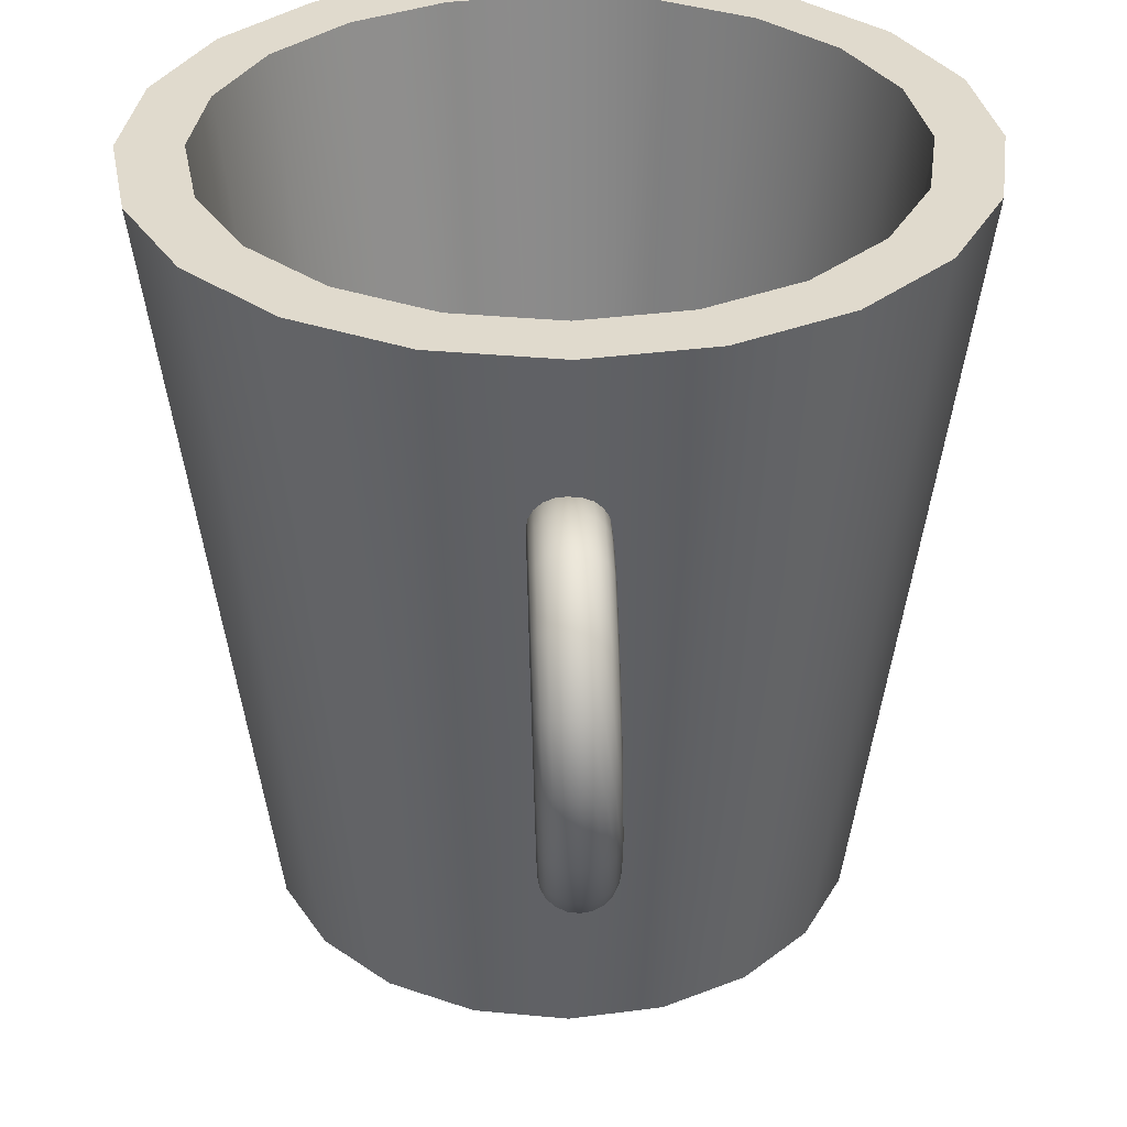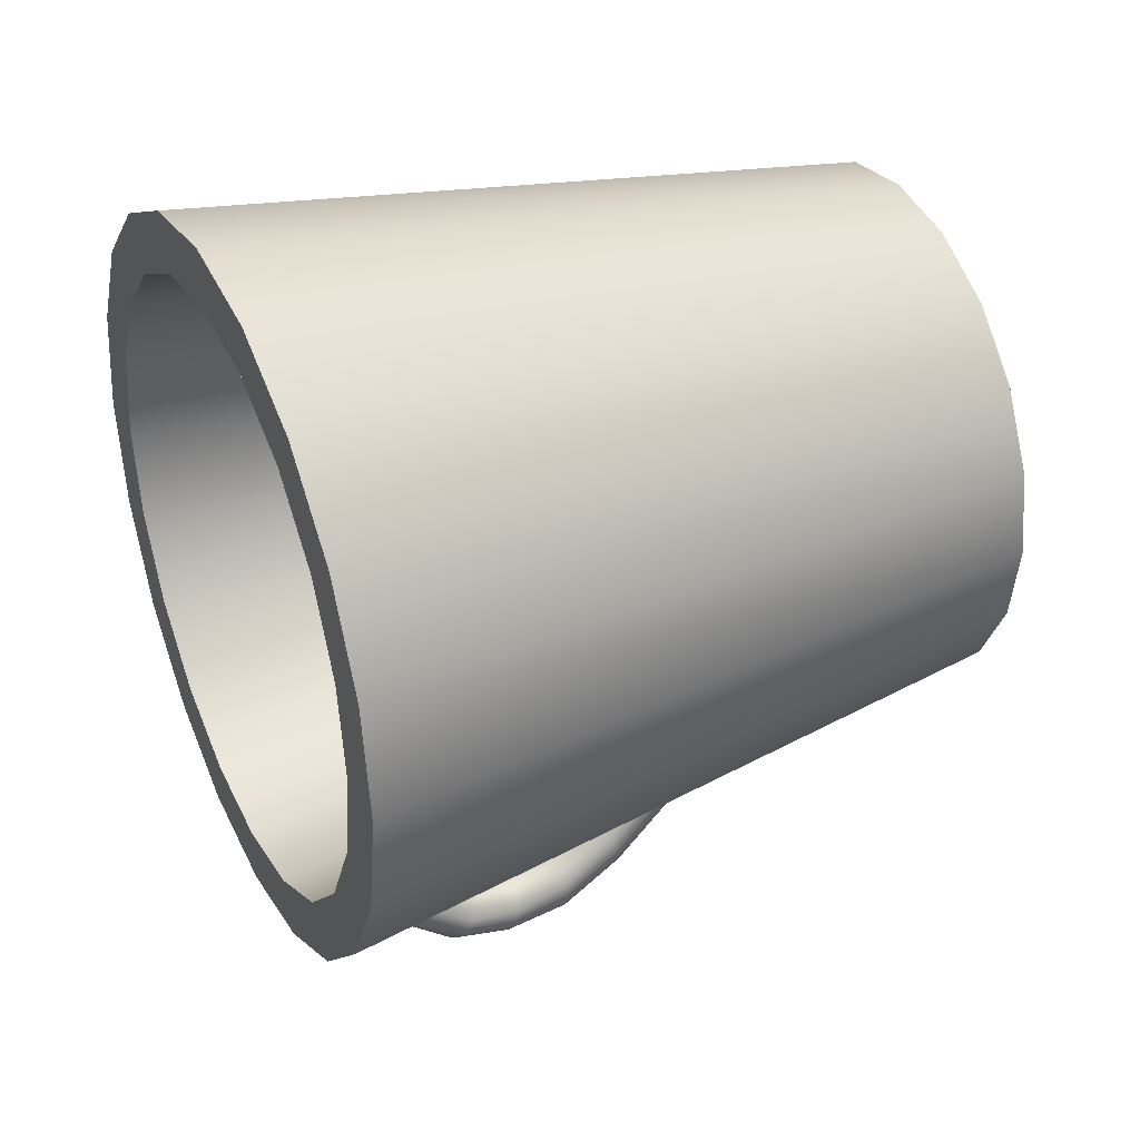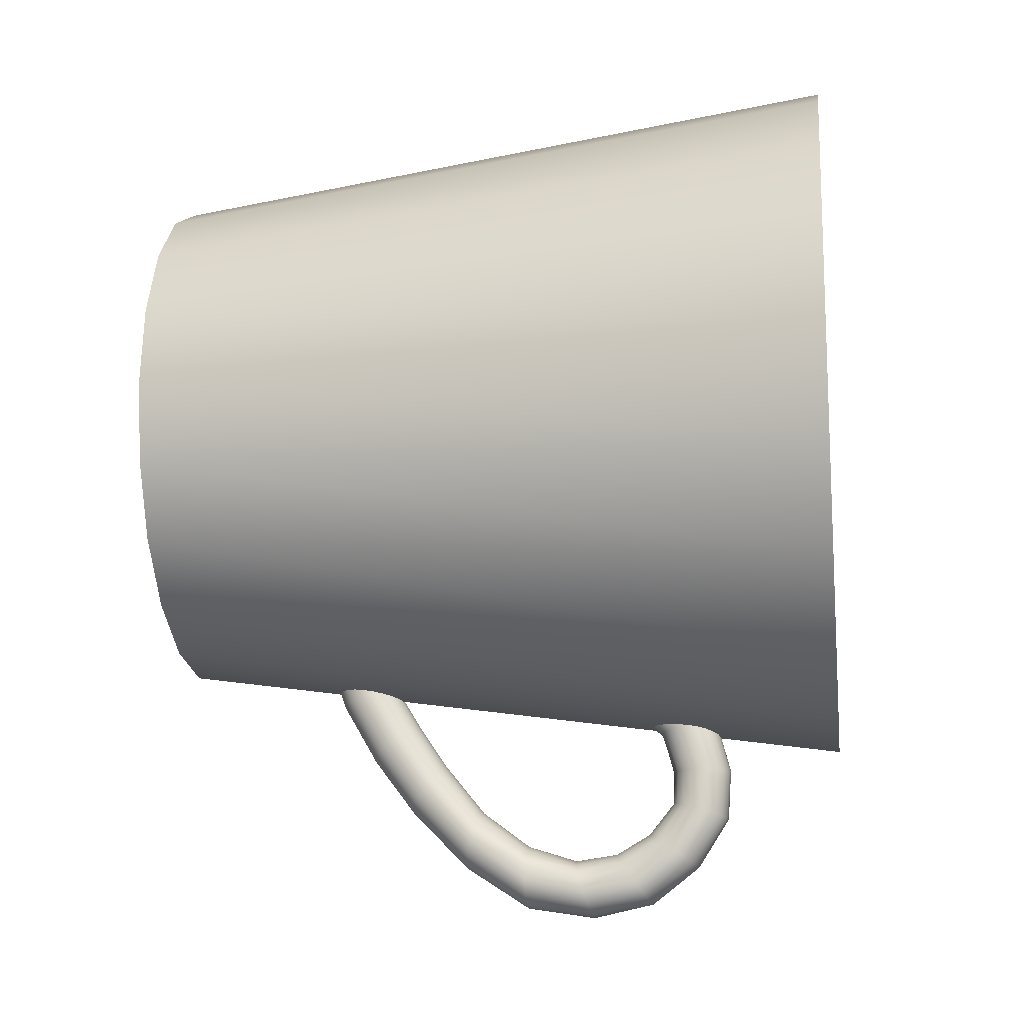
<metadata>
{"format":"obj","ext":"obj","renderer":"f3d","projection":"perspective","resolution":1024,"background":"white","views":[{"elev":33.1,"azim":178.5,"up":"+Y"},{"elev":35.9,"azim":-115.3,"up":"+Z"},{"elev":-13.9,"azim":97.9,"up":"+Z"}]}
</metadata>
<code>
o Bardak_kupa:Mesh
v 0.06495 0.000112 0.005304
v 0.06829 0.000112 0.02641
v 0.09312 0.2162 0.02641
v 0.08856 0.2162 -0.002369
v 0.05525 0.000112 -0.01373
v 0.07534 0.2162 -0.02833
v 0.04014 0.000112 -0.02884
v 0.05474 0.2162 -0.04893
v 0.0211 0.000112 -0.03854
v 0.02878 0.2162 -0.06216
v 0 0.000112 -0.04188
v 0 0.2162 -0.06671
v -0.0211 0.000112 -0.03854
v -0.02878 0.2162 -0.06216
v -0.04014 0.000112 -0.02884
v -0.05474 0.2162 -0.04893
v -0.05525 0.000112 -0.01373
v -0.07534 0.2162 -0.02833
v -0.06495 0.000112 0.005304
v -0.08857 0.2162 -0.002369
v -0.06829 0.000112 0.02641
v -0.09312 0.2162 0.02641
v -0.06495 0.000112 0.04751
v -0.08857 0.2162 0.05518
v -0.05525 0.000112 0.06655
v -0.07534 0.2162 0.08114
v -0.04014 0.000112 0.08166
v -0.05474 0.2162 0.1017
v -0.0211 0.000112 0.09136
v -0.02878 0.2162 0.115
v 0 0.000112 0.0947
v 0 0.2162 0.1195
v 0.0211 0.000112 0.09136
v 0.02878 0.2162 0.115
v 0.04014 0.000112 0.08166
v 0.05474 0.2162 0.1017
v 0.05525 0.000112 0.06655
v 0.07534 0.2162 0.08114
v 0.06495 0.000112 0.04751
v 0.08856 0.2162 0.05518
v 0.1108 0.2162 0.02641
v 0.1054 0.2162 -0.007846
v 0.08968 0.2162 -0.03875
v 0.06515 0.2162 -0.06327
v 0.03425 0.2162 -0.07901
v 0 0.2162 -0.08444
v -0.03425 0.2162 -0.07901
v -0.06515 0.2162 -0.06327
v -0.08968 0.2162 -0.03875
v -0.1054 0.2162 -0.007846
v -0.1108 0.2162 0.02641
v -0.1054 0.2162 0.06066
v -0.08968 0.2162 0.09156
v -0.06515 0.2162 0.1161
v -0.03425 0.2162 0.1318
v 0 0.2162 0.1373
v 0.03425 0.2162 0.1318
v 0.06515 0.2162 0.1161
v 0.08968 0.2162 0.09156
v 0.1054 0.2162 0.06066
v 0.08129 0.000112 0.02641
v 0.07731 0.000112 0.001287
v 0.06577 0.000112 -0.02137
v 0.04778 0.000112 -0.03936
v 0.02512 0.000112 -0.0509
v 0 0.000112 -0.05488
v -0.02512 0.000112 -0.0509
v -0.04778 0.000112 -0.03936
v -0.06577 0.000112 -0.02137
v -0.07731 0.000112 0.001287
v -0.08129 0.000112 0.02641
v -0.07731 0.000112 0.05153
v -0.06577 0.000112 0.07419
v -0.04778 0.000112 0.09217
v -0.02512 0.000112 0.1037
v 0 0.000112 0.1077
v 0.02512 0.000112 0.1037
v 0.04778 0.000112 0.09217
v 0.06577 0.000112 0.07419
v 0.07731 0.000112 0.05153
v -0.001532 0.06896 -0.06022
v -0.001603 0.06431 -0.05017
v 0.001444 0.06379 -0.05019
v 0.001516 0.06847 -0.06037
v -0.001323 0.07694 -0.07337
v 0.001726 0.07651 -0.07365
v -0.001037 0.08585 -0.0866
v 0.002014 0.08552 -0.08697
v -0.00073 0.09882 -0.1026
v 0.002324 0.09862 -0.103
v -0.000392 0.1139 -0.1139
v 0.002665 0.1139 -0.1143
v -5.3e-05 0.1296 -0.1188
v 0.003007 0.1297 -0.1192
v 0.000254 0.1429 -0.1169
v 0.003317 0.1431 -0.1172
v 0.000484 0.1538 -0.1106
v 0.003549 0.1541 -0.1108
v 0.000613 0.1619 -0.1006
v 0.003679 0.1622 -0.1007
v 0.000633 0.1621 -0.09059
v 0.0037 0.1625 -0.09058
v 0.000595 0.1596 -0.0737
v 0.003631 0.1586 -0.07812
v 0.000378 0.1525 -0.07325
v 0.003442 0.1528 -0.07297
v 0.004174 0.06241 -0.05022
v 0.004246 0.06715 -0.06082
v 0.004461 0.07539 -0.07446
v 0.004756 0.0847 -0.08808
v 0.005074 0.09817 -0.1043
v 0.005423 0.1138 -0.1157
v 0.005774 0.1301 -0.1205
v 0.006092 0.1439 -0.1183
v 0.00633 0.1551 -0.1116
v 0.006464 0.1634 -0.1011
v 0.006486 0.1637 -0.09055
v 0.006416 0.1598 -0.07767
v 0.006223 0.1538 -0.07215
v 0.006318 0.06029 -0.05026
v 0.006393 0.06515 -0.06151
v 0.006614 0.07369 -0.07573
v 0.006918 0.08346 -0.08979
v 0.007249 0.09752 -0.1063
v 0.007612 0.1138 -0.1177
v 0.007977 0.1307 -0.1224
v 0.008307 0.145 -0.1199
v 0.008555 0.1568 -0.1128
v 0.008695 0.1654 -0.1017
v 0.008719 0.1658 -0.0905
v 0.008646 0.1617 -0.07698
v 0.008447 0.1554 -0.07089
v 0.007667 0.05766 -0.05033
v 0.007745 0.06266 -0.06238
v 0.007974 0.07158 -0.07733
v 0.008291 0.08194 -0.09196
v 0.008638 0.09672 -0.1088
v 0.009018 0.1138 -0.1204
v 0.009396 0.1313 -0.1256
v 0.009746 0.1466 -0.122
v 0.01001 0.1595 -0.1145
v 0.01015 0.1678 -0.1024
v 0.01018 0.1683 -0.09044
v 0.0101 0.1641 -0.07611
v 0.009897 0.1575 -0.06929
v 0.008089 0.05477 -0.05039
v 0.00817 0.05993 -0.06334
v 0.008409 0.06927 -0.07909
v 0.00874 0.08027 -0.09435
v 0.009103 0.09587 -0.1116
v 0.009495 0.1135 -0.1245
v 0.0099 0.1322 -0.1284
v 0.01026 0.1489 -0.1256
v 0.01054 0.1619 -0.1161
v 0.0107 0.1706 -0.1033
v 0.01073 0.1712 -0.09037
v 0.01065 0.1669 -0.07515
v 0.01043 0.1598 -0.06753
v 0.007542 0.0519 -0.05046
v 0.007627 0.05721 -0.06431
v 0.007875 0.06697 -0.08086
v 0.00822 0.07863 -0.09675
v 0.008601 0.09503 -0.1144
v 0.009012 0.1136 -0.1274
v 0.009436 0.1332 -0.1311
v 0.009812 0.1506 -0.1279
v 0.01011 0.1642 -0.1178
v 0.01027 0.1733 -0.1041
v 0.0103 0.1741 -0.0903
v 0.01022 0.1696 -0.07418
v 0.009997 0.1621 -0.06576
v 0.006081 0.04933 -0.05052
v 0.006169 0.05478 -0.06518
v 0.006425 0.06492 -0.08246
v 0.006782 0.07716 -0.09892
v 0.007179 0.0943 -0.1169
v 0.007608 0.1136 -0.1301
v 0.008049 0.1341 -0.1336
v 0.008441 0.1522 -0.13
v 0.008748 0.1664 -0.1193
v 0.008922 0.1759 -0.1049
v 0.008956 0.1767 -0.09024
v 0.00887 0.1721 -0.07331
v 0.008636 0.1642 -0.06416
v 0.003848 0.04732 -0.05057
v 0.003938 0.05288 -0.06587
v 0.0042 0.06332 -0.08372
v 0.004568 0.07602 -0.1006
v 0.004978 0.09374 -0.1189
v 0.00542 0.1137 -0.1322
v 0.005875 0.1348 -0.1356
v 0.006279 0.1535 -0.1317
v 0.006595 0.1681 -0.1205
v 0.006776 0.1779 -0.1055
v 0.006812 0.1788 -0.09019
v 0.006724 0.1741 -0.07262
v 0.006484 0.1659 -0.0629
v 0.001061 0.04605 -0.0506
v 0.001153 0.05168 -0.06631
v 0.00142 0.06232 -0.08453
v 0.001794 0.07532 -0.1017
v 0.002212 0.09341 -0.1202
v 0.002663 0.1138 -0.1335
v 0.003126 0.1353 -0.1368
v 0.003538 0.1543 -0.1327
v 0.003861 0.1693 -0.1212
v 0.004045 0.1792 -0.1058
v 0.004083 0.1802 -0.09016
v 0.003993 0.1754 -0.07218
v 0.003749 0.167 -0.06208
v -0.002005 0.04566 -0.05061
v -0.001913 0.05132 -0.06647
v -0.001645 0.06202 -0.08482
v -0.001269 0.07512 -0.1021
v -0.000848 0.09334 -0.1206
v -0.000394 0.1139 -0.134
v 7.3e-05 0.1355 -0.1373
v 0.000487 0.1547 -0.1331
v 0.000812 0.1697 -0.1215
v 0.000998 0.1797 -0.106
v 0.001036 0.1807 -0.09015
v 0.000946 0.1759 -0.07203
v 0.0007 0.1674 -0.0618
v -0.005053 0.04618 -0.0506
v -0.004961 0.05181 -0.06631
v -0.004694 0.06245 -0.08453
v -0.00432 0.07545 -0.1017
v -0.003902 0.09354 -0.1202
v -0.003451 0.1139 -0.1335
v -0.002988 0.1354 -0.1368
v -0.002576 0.1545 -0.1327
v -0.002253 0.1694 -0.1212
v -0.002069 0.1793 -0.1058
v -0.002031 0.1804 -0.09016
v -0.002121 0.1755 -0.07218
v -0.002365 0.1671 -0.06208
v -0.007782 0.04757 -0.05057
v -0.007691 0.05313 -0.06587
v -0.007429 0.06357 -0.08372
v -0.007061 0.07627 -0.1006
v -0.006652 0.09399 -0.1189
v -0.006209 0.114 -0.1322
v -0.005755 0.135 -0.1356
v -0.00535 0.1537 -0.1317
v -0.005034 0.1684 -0.1205
v -0.004854 0.1781 -0.1055
v -0.004817 0.1791 -0.09019
v -0.004905 0.1743 -0.07262
v -0.005146 0.1661 -0.0629
v -0.009926 0.04968 -0.05052
v -0.009838 0.05513 -0.06518
v -0.009582 0.06527 -0.08246
v -0.009224 0.07751 -0.09892
v -0.008827 0.09464 -0.1169
v -0.008399 0.114 -0.1301
v -0.007957 0.1344 -0.1336
v -0.007566 0.1525 -0.13
v -0.007258 0.1668 -0.1192
v -0.007085 0.1762 -0.1049
v -0.007051 0.1771 -0.09024
v -0.007136 0.1724 -0.07331
v -0.00737 0.1645 -0.06416
v -0.01128 0.05231 -0.05046
v -0.01119 0.05742 -0.06379
v -0.01094 0.06738 -0.08086
v -0.0106 0.07903 -0.09675
v -0.01022 0.09544 -0.1144
v -0.009805 0.114 -0.1274
v -0.009381 0.1336 -0.1311
v -0.009005 0.151 -0.1279
v -0.00871 0.1647 -0.1177
v -0.008544 0.1737 -0.1041
v -0.008512 0.1745 -0.0903
v -0.008594 0.17 -0.07418
v -0.00882 0.1625 -0.06576
v -0.0117 0.0552 -0.05039
v -0.01161 0.05981 -0.06316
v -0.01138 0.06969 -0.07909
v -0.01104 0.0807 -0.09435
v -0.01068 0.09629 -0.1116
v -0.01029 0.114 -0.1241
v -0.009885 0.1327 -0.1284
v -0.009526 0.1493 -0.1256
v -0.009245 0.1623 -0.1161
v -0.009087 0.171 -0.1033
v -0.009058 0.1716 -0.09037
v -0.009137 0.1673 -0.07515
v -0.009354 0.1602 -0.06753
v -0.01115 0.05807 -0.05033
v -0.01107 0.06307 -0.06238
v -0.01084 0.07199 -0.07733
v -0.01052 0.08235 -0.09196
v -0.01018 0.09713 -0.1088
v -0.009804 0.114 -0.1212
v -0.009421 0.1317 -0.1256
v -0.009081 0.1474 -0.1236
v -0.008812 0.1599 -0.1145
v -0.008663 0.1682 -0.1024
v -0.008636 0.1687 -0.09044
v -0.008712 0.1645 -0.07611
v -0.00892 0.1579 -0.06929
v -0.009689 0.06064 -0.05026
v -0.009614 0.0655 -0.06151
v -0.009393 0.07404 -0.07573
v -0.009088 0.08381 -0.08979
v -0.008757 0.09786 -0.1063
v -0.008394 0.1142 -0.1177
v -0.00803 0.131 -0.1224
v -0.007699 0.1454 -0.1199
v -0.007453 0.1578 -0.113
v -0.007311 0.1657 -0.1017
v -0.007287 0.1661 -0.0905
v -0.00736 0.1621 -0.07698
v -0.007559 0.1558 -0.07089
v -0.007456 0.06266 -0.05022
v -0.007383 0.06741 -0.06082
v -0.007168 0.07564 -0.07446
v -0.006874 0.08495 -0.08808
v -0.006556 0.09842 -0.1043
v -0.006206 0.1141 -0.1157
v -0.005856 0.1303 -0.1205
v -0.005538 0.1441 -0.1183
v -0.005299 0.1554 -0.1116
v -0.005165 0.1637 -0.1011
v -0.005143 0.164 -0.09055
v -0.005214 0.1601 -0.07767
v -0.005406 0.1541 -0.07215
v -0.004669 0.06392 -0.05019
v -0.004598 0.0686 -0.06037
v -0.004388 0.07664 -0.07365
v -0.0041 0.08565 -0.08697
v -0.00379 0.09875 -0.103
v -0.003449 0.114 -0.1143
v -0.003107 0.1298 -0.1192
v -0.002797 0.1433 -0.1172
v -0.002565 0.1542 -0.1108
v -0.002435 0.1624 -0.1007
v -0.002414 0.1626 -0.09058
v -0.002483 0.1587 -0.07812
v -0.002672 0.1529 -0.07297
v 0.06101 0.01223 -0.01794
v 0.0717 0.01223 0.003044
v 0.04436 0.01223 -0.03459
v 0.02338 0.01223 -0.04528
v 0.000123 0.01223 -0.04896
v -0.02313 0.01223 -0.04528
v -0.04411 0.01223 -0.03459
v -0.06076 0.01223 -0.01794
v -0.07145 0.01223 0.003044
v -0.07514 0.01223 0.0263
v -0.07145 0.01223 0.04956
v -0.06076 0.01223 0.07054
v -0.04411 0.01223 0.08719
v -0.02313 0.01223 0.09788
v 0.000123 0.01223 0.1016
v 0.02338 0.01223 0.09788
v 0.04436 0.01223 0.08719
v 0.06101 0.01223 0.07054
v 0.0717 0.01223 0.04956
v 0.07538 0.01223 0.0263
v 0.000123 0.01223 0.0263
f 1 2 3 4
f 5 1 4 6
f 7 5 6 8
f 9 7 8 10
f 11 9 10 12
f 13 11 12 14
f 15 13 14 16
f 17 15 16 18
f 19 17 18 20
f 21 19 20 22
f 23 21 22 24
f 25 23 24 26
f 27 25 26 28
f 29 27 28 30
f 31 29 30 32
f 33 31 32 34
f 35 33 34 36
f 37 35 36 38
f 39 37 38 40
f 2 39 40 3
f 4 3 41 42
f 6 4 42 43
f 8 6 43 44
f 10 8 44 45
f 12 10 45 46
f 14 12 46 47
f 16 14 47 48
f 18 16 48 49
f 20 18 49 50
f 22 20 50 51
f 24 22 51 52
f 26 24 52 53
f 28 26 53 54
f 30 28 54 55
f 32 30 55 56
f 34 32 56 57
f 36 34 57 58
f 38 36 58 59
f 40 38 59 60
f 3 40 60 41
f 42 41 61 62
f 43 42 62 63
f 44 43 63 64
f 45 44 64 65
f 46 45 65 66
f 47 46 66 67
f 48 47 67 68
f 49 48 68 69
f 50 49 69 70
f 51 50 70 71
f 52 51 71 72
f 53 52 72 73
f 54 53 73 74
f 55 54 74 75
f 56 55 75 76
f 57 56 76 77
f 58 57 77 78
f 59 58 78 79
f 60 59 79 80
f 41 60 80 61
f 62 61 2 1
f 63 62 1 5
f 64 63 5 7
f 65 64 7 9
f 66 65 9 11
f 67 66 11 13
f 68 67 13 15
f 69 68 15 17
f 70 69 17 19
f 71 70 19 21
f 72 71 21 23
f 73 72 23 25
f 74 73 25 27
f 75 74 27 29
f 76 75 29 31
f 77 76 31 33
f 78 77 33 35
f 79 78 35 37
f 80 79 37 39
f 61 80 39 2
f 81 82 83 84
f 85 81 84 86
f 87 85 86 88
f 89 87 88 90
f 91 89 90 92
f 93 91 92 94
f 95 93 94 96
f 97 95 96 98
f 99 97 98 100
f 101 99 100 102
f 103 101 102 104
f 105 103 104 106
f 84 83 107 108
f 86 84 108 109
f 88 86 109 110
f 90 88 110 111
f 92 90 111 112
f 94 92 112 113
f 96 94 113 114
f 98 96 114 115
f 100 98 115 116
f 102 100 116 117
f 104 102 117 118
f 106 104 118 119
f 108 107 120 121
f 109 108 121 122
f 110 109 122 123
f 111 110 123 124
f 112 111 124 125
f 113 112 125 126
f 114 113 126 127
f 115 114 127 128
f 116 115 128 129
f 117 116 129 130
f 118 117 130 131
f 119 118 131 132
f 121 120 133 134
f 122 121 134 135
f 123 122 135 136
f 124 123 136 137
f 125 124 137 138
f 126 125 138 139
f 127 126 139 140
f 128 127 140 141
f 129 128 141 142
f 130 129 142 143
f 131 130 143 144
f 132 131 144 145
f 134 133 146 147
f 135 134 147 148
f 136 135 148 149
f 137 136 149 150
f 138 137 150 151
f 139 138 151 152
f 140 139 152 153
f 141 140 153 154
f 142 141 154 155
f 143 142 155 156
f 144 143 156 157
f 145 144 157 158
f 147 146 159 160
f 148 147 160 161
f 149 148 161 162
f 150 149 162 163
f 151 150 163 164
f 152 151 164 165
f 153 152 165 166
f 154 153 166 167
f 155 154 167 168
f 156 155 168 169
f 157 156 169 170
f 158 157 170 171
f 160 159 172 173
f 161 160 173 174
f 162 161 174 175
f 163 162 175 176
f 164 163 176 177
f 165 164 177 178
f 166 165 178 179
f 167 166 179 180
f 168 167 180 181
f 169 168 181 182
f 170 169 182 183
f 171 170 183 184
f 173 172 185 186
f 174 173 186 187
f 175 174 187 188
f 176 175 188 189
f 177 176 189 190
f 178 177 190 191
f 179 178 191 192
f 180 179 192 193
f 181 180 193 194
f 182 181 194 195
f 183 182 195 196
f 184 183 196 197
f 186 185 198 199
f 187 186 199 200
f 188 187 200 201
f 189 188 201 202
f 190 189 202 203
f 191 190 203 204
f 192 191 204 205
f 193 192 205 206
f 194 193 206 207
f 195 194 207 208
f 196 195 208 209
f 197 196 209 210
f 199 198 211 212
f 200 199 212 213
f 201 200 213 214
f 202 201 214 215
f 203 202 215 216
f 204 203 216 217
f 205 204 217 218
f 206 205 218 219
f 207 206 219 220
f 208 207 220 221
f 209 208 221 222
f 210 209 222 223
f 212 211 224 225
f 213 212 225 226
f 214 213 226 227
f 215 214 227 228
f 216 215 228 229
f 217 216 229 230
f 218 217 230 231
f 219 218 231 232
f 220 219 232 233
f 221 220 233 234
f 222 221 234 235
f 223 222 235 236
f 225 224 237 238
f 226 225 238 239
f 227 226 239 240
f 228 227 240 241
f 229 228 241 242
f 230 229 242 243
f 231 230 243 244
f 232 231 244 245
f 233 232 245 246
f 234 233 246 247
f 235 234 247 248
f 236 235 248 249
f 238 237 250 251
f 239 238 251 252
f 240 239 252 253
f 241 240 253 254
f 242 241 254 255
f 243 242 255 256
f 244 243 256 257
f 245 244 257 258
f 246 245 258 259
f 247 246 259 260
f 248 247 260 261
f 249 248 261 262
f 251 250 263 264
f 252 251 264 265
f 253 252 265 266
f 254 253 266 267
f 255 254 267 268
f 256 255 268 269
f 257 256 269 270
f 258 257 270 271
f 259 258 271 272
f 260 259 272 273
f 261 260 273 274
f 262 261 274 275
f 264 263 276 277
f 265 264 277 278
f 266 265 278 279
f 267 266 279 280
f 268 267 280 281
f 269 268 281 282
f 270 269 282 283
f 271 270 283 284
f 272 271 284 285
f 273 272 285 286
f 274 273 286 287
f 275 274 287 288
f 277 276 289 290
f 278 277 290 291
f 279 278 291 292
f 280 279 292 293
f 281 280 293 294
f 282 281 294 295
f 283 282 295 296
f 284 283 296 297
f 285 284 297 298
f 286 285 298 299
f 287 286 299 300
f 288 287 300 301
f 290 289 302 303
f 291 290 303 304
f 292 291 304 305
f 293 292 305 306
f 294 293 306 307
f 295 294 307 308
f 296 295 308 309
f 297 296 309 310
f 298 297 310 311
f 299 298 311 312
f 300 299 312 313
f 301 300 313 314
f 303 302 315 316
f 304 303 316 317
f 305 304 317 318
f 306 305 318 319
f 307 306 319 320
f 308 307 320 321
f 309 308 321 322
f 310 309 322 323
f 311 310 323 324
f 312 311 324 325
f 313 312 325 326
f 314 313 326 327
f 316 315 328 329
f 317 316 329 330
f 318 317 330 331
f 319 318 331 332
f 320 319 332 333
f 321 320 333 334
f 322 321 334 335
f 323 322 335 336
f 324 323 336 337
f 325 324 337 338
f 326 325 338 339
f 327 326 339 340
f 329 328 82 81
f 330 329 81 85
f 331 330 85 87
f 332 331 87 89
f 333 332 89 91
f 334 333 91 93
f 335 334 93 95
f 336 335 95 97
f 337 336 97 99
f 338 337 99 101
f 339 338 101 103
f 340 339 103 105
f 341 342 361
f 343 341 361
f 344 343 361
f 345 344 361
f 346 345 361
f 347 346 361
f 348 347 361
f 349 348 361
f 350 349 361
f 357 356 361
f 358 357 361
f 359 358 361
f 350 351 361
f 351 352 361
f 352 353 361
f 353 354 361
f 354 355 361
f 355 356 361
f 359 360 361
f 360 342 361

</code>
